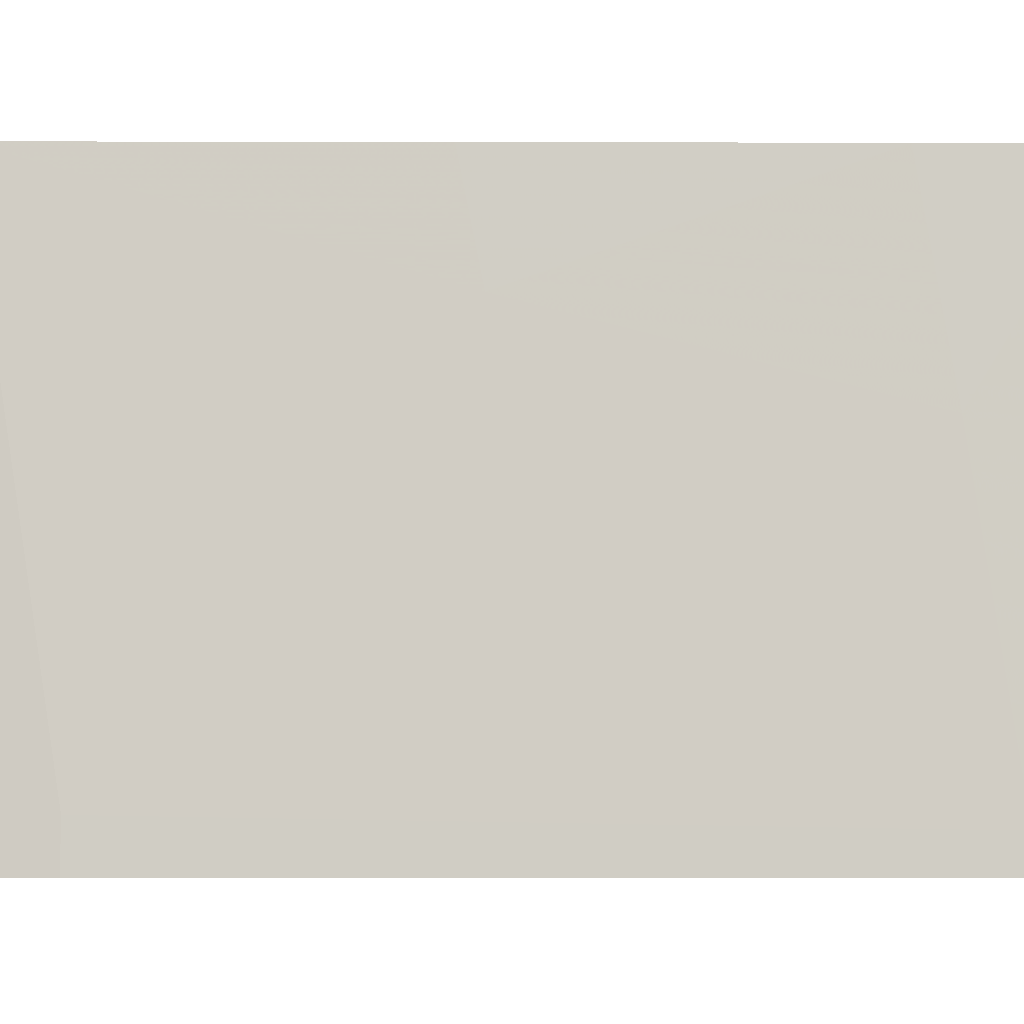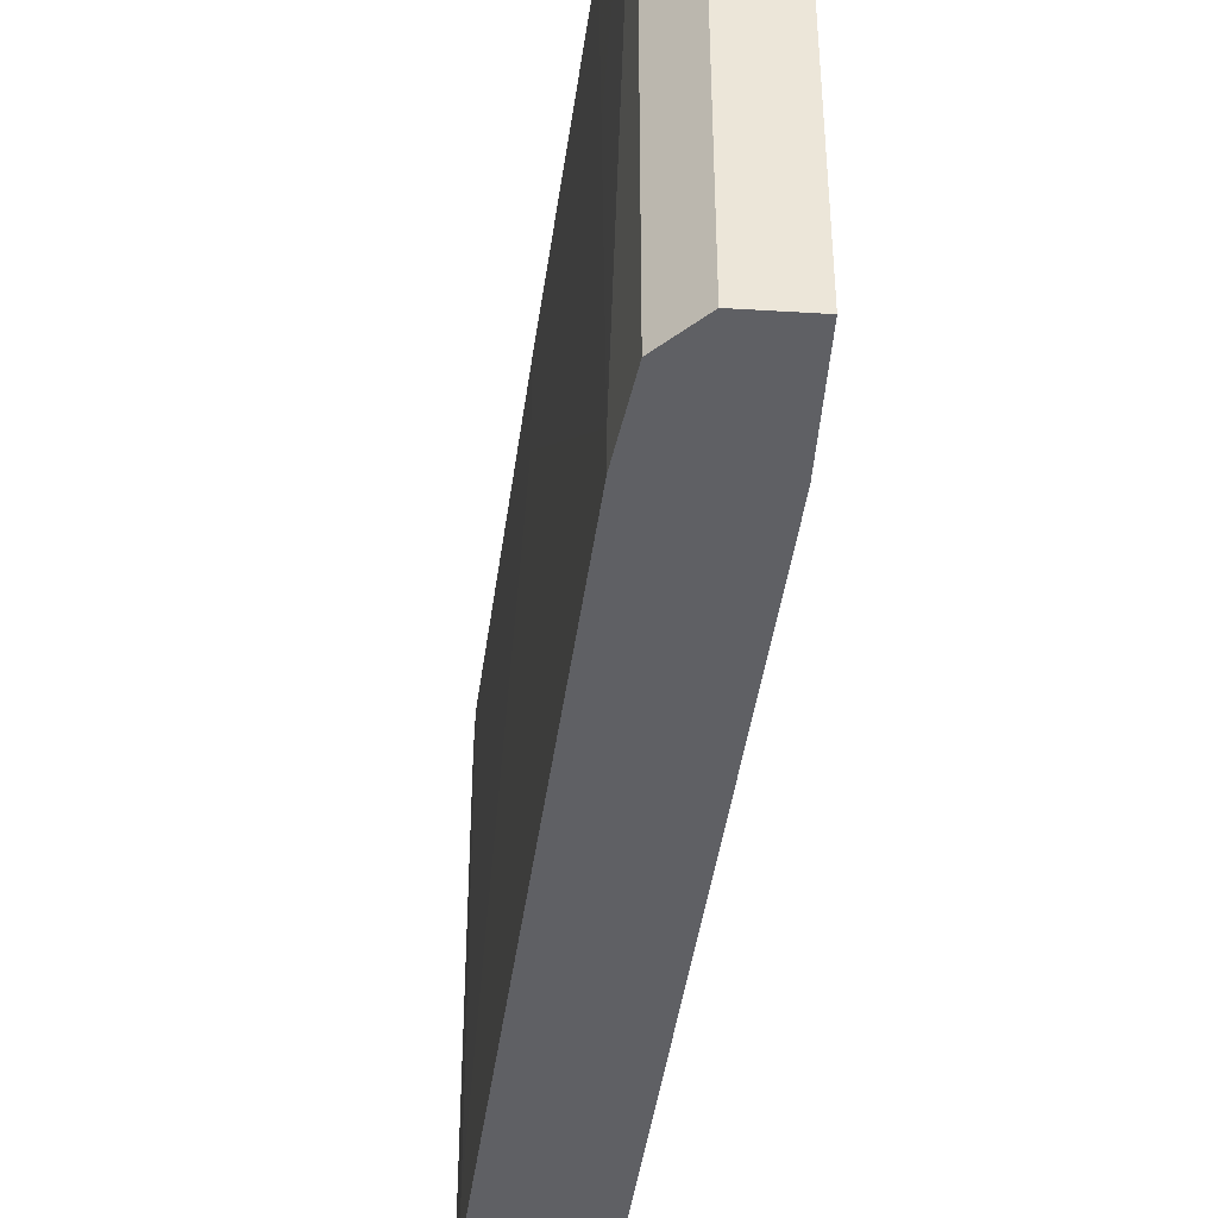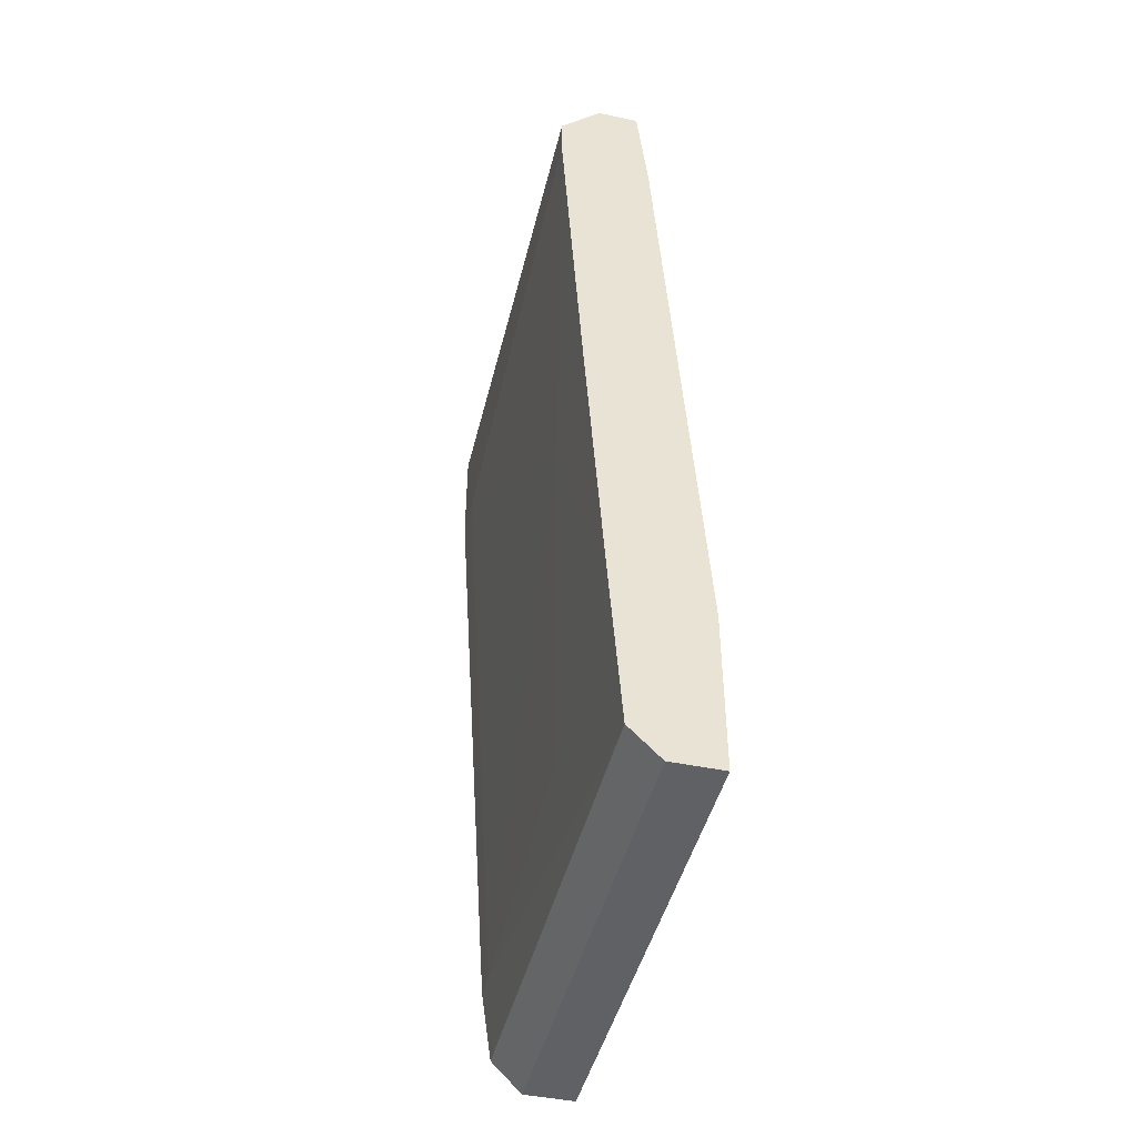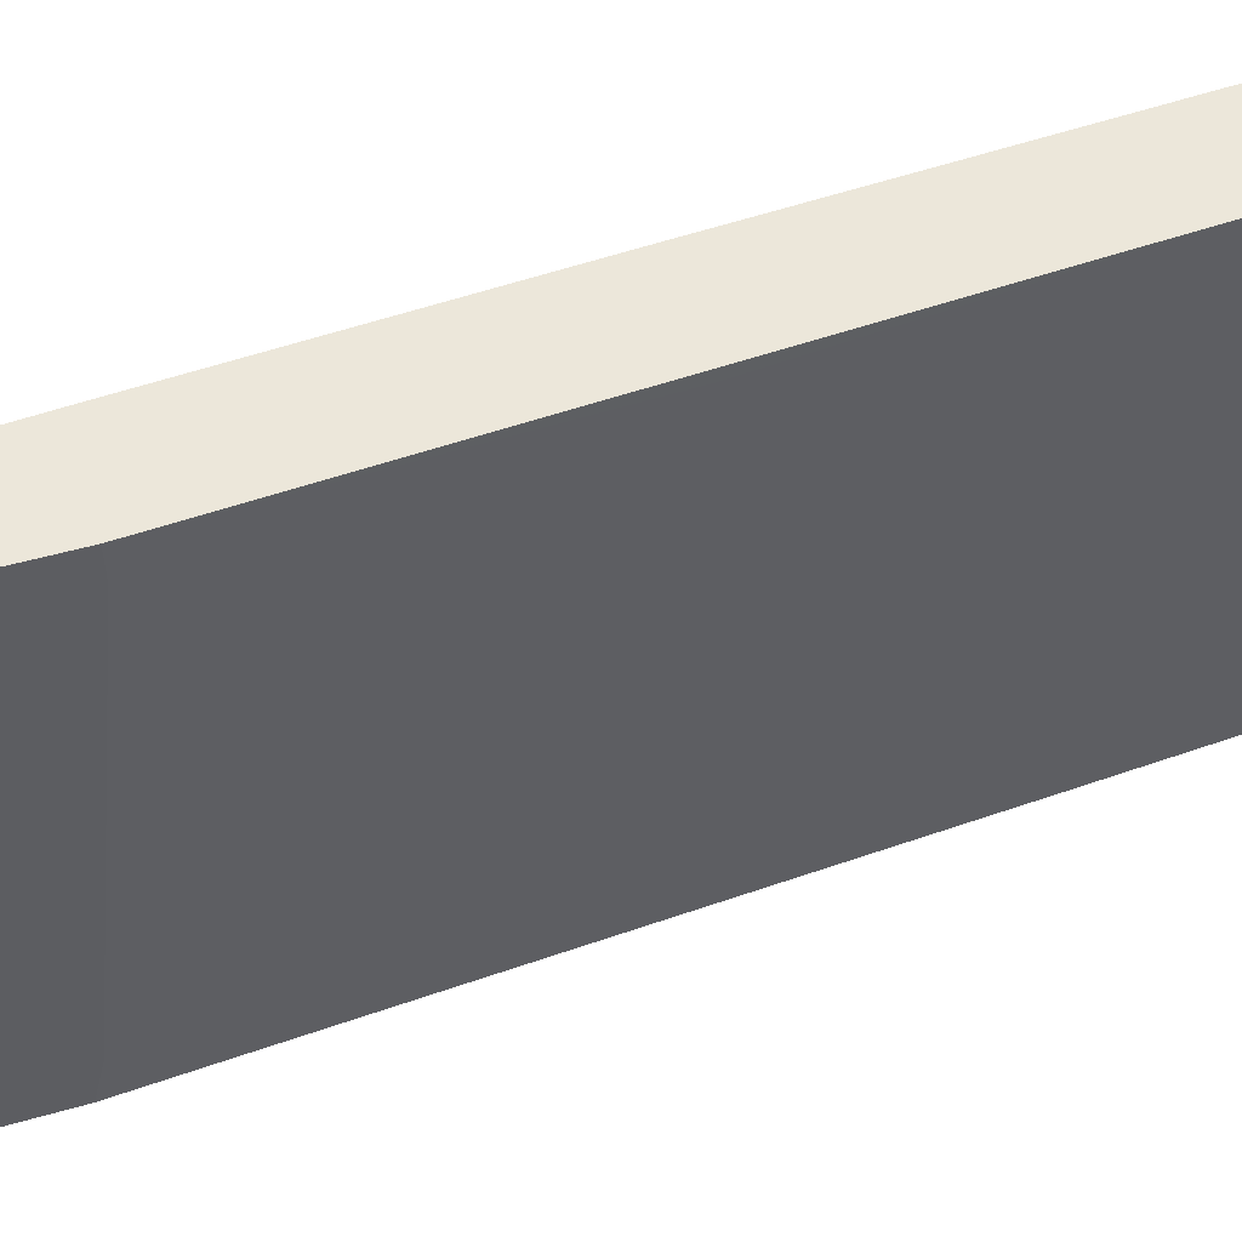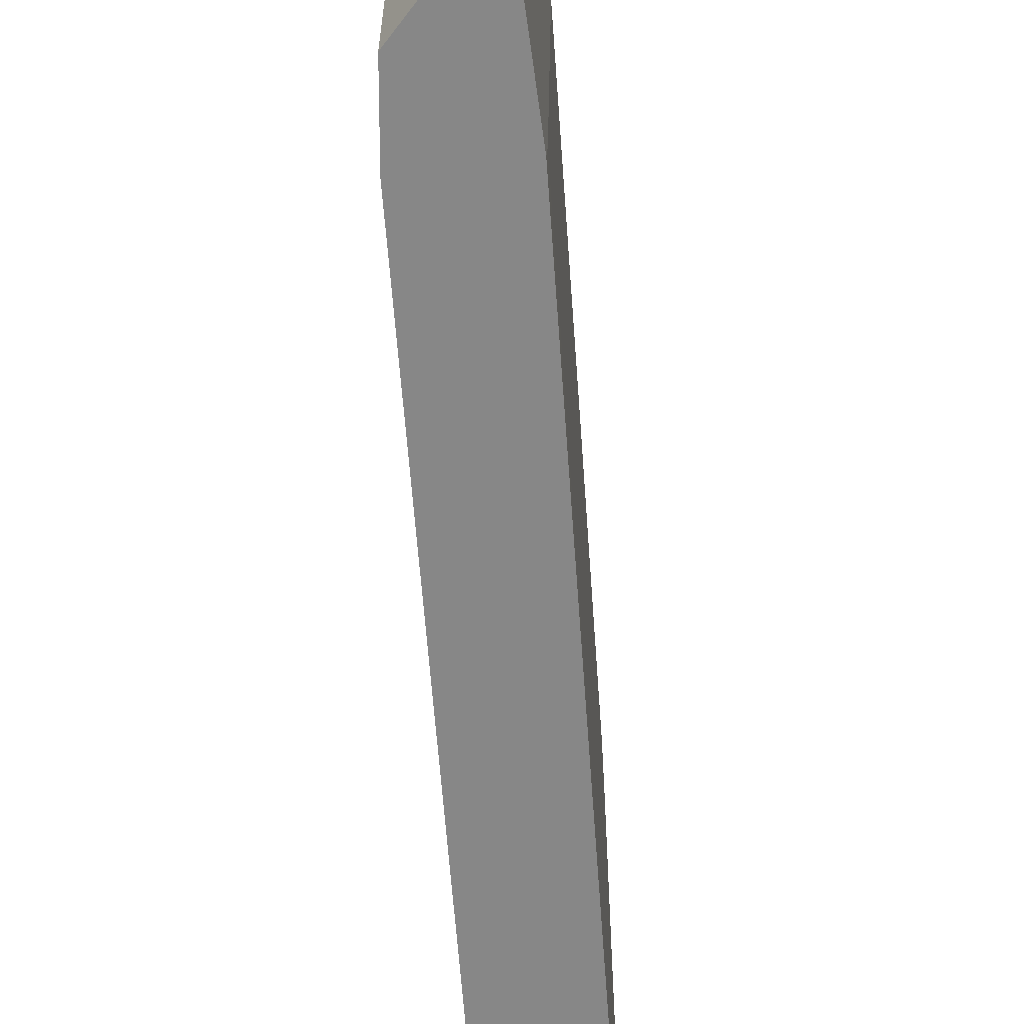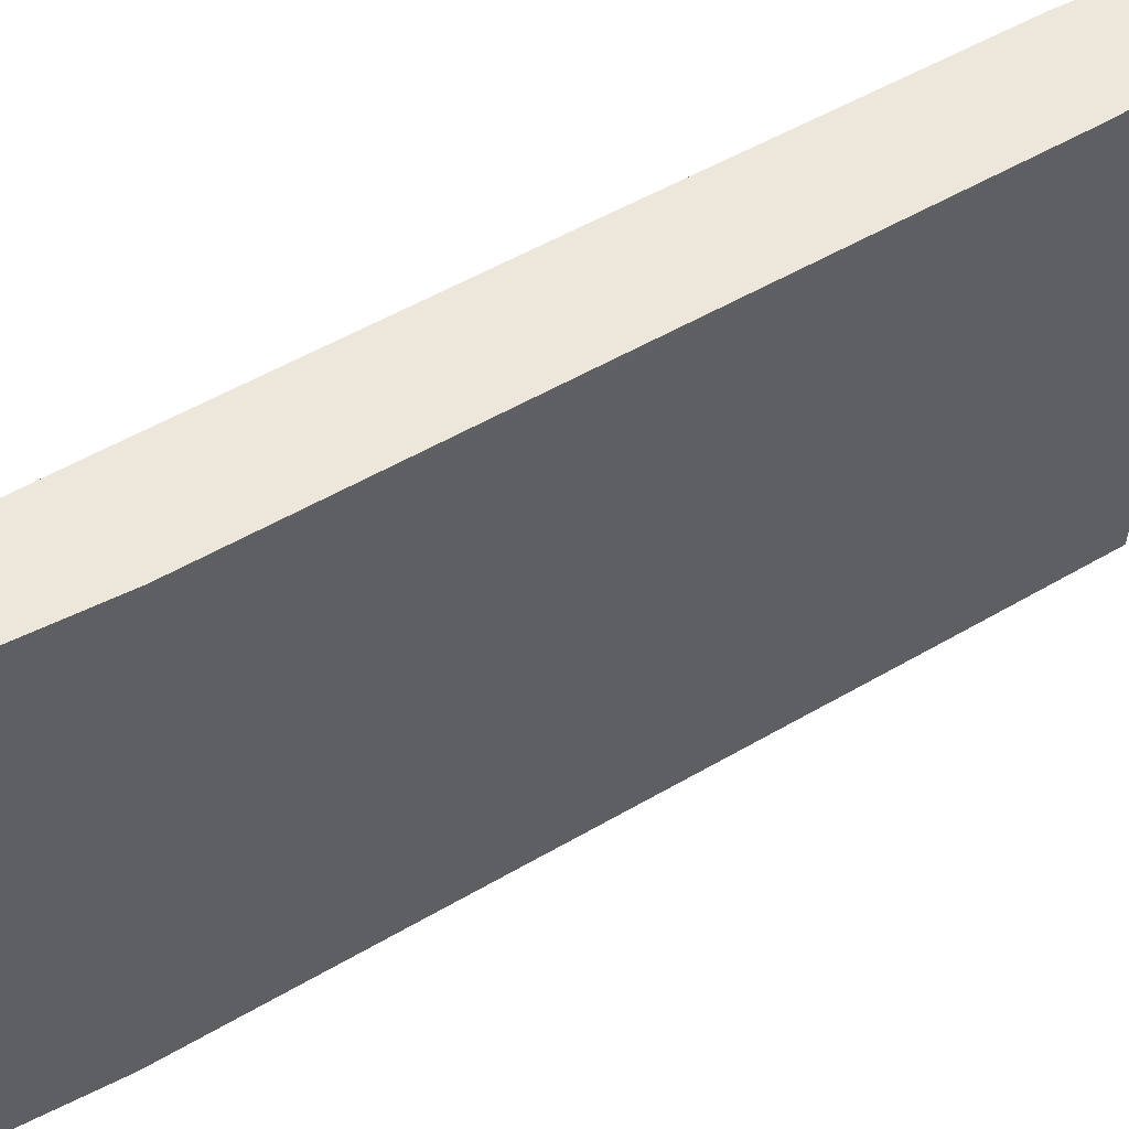
<metadata>
{"format":"obj","ext":"obj","renderer":"f3d","projection":"perspective","resolution":1024,"background":"white","views":[{"elev":-6.2,"azim":-86.7,"up":"+Z"},{"elev":-43.8,"azim":-4.1,"up":"+Z"},{"elev":-45.4,"azim":-13.6,"up":"+Y"},{"elev":51.7,"azim":72.8,"up":"+Z"},{"elev":-62.4,"azim":7.9,"up":"+Z"},{"elev":54.0,"azim":61.9,"up":"+Z"}]}
</metadata>
<code>
v -0.004938 0.02134 -0.03533
v -0.004938 0.02134 -0.03236
v -0.004938 0.02652 0.000205
v -0.004938 0.02948 0.000205
v -0.004938 0.02948 -0.03533
v 0.003203 0.00283 -0.000536
v 0.004683 -0.02455 -0.03533
v 0.004683 -0.03195 0.000205
v 0.004683 -0.03195 -0.03533
v 0.004683 -0.02381 -0.03236
v 0.004683 -0.02011 0.000205
v 0.004683 -0.02011 -0.002017
v -0.001978 -0.02455 -0.0331
v -0.001978 -0.02455 -0.03533
v -0.001978 -0.02158 -0.01312
v -0.001978 0.03245 0.000205
v -0.001978 0.03245 -0.0146
v -0.001978 -0.01936 0.000205
v 0.000982 -0.03195 0.000205
v 0.000982 -0.03195 -0.03533
v 0.000982 0.03245 0.000205
v 0.000982 0.03245 -0.03533
v -0.003457 0.0317 -0.03162
v -0.003457 0.0317 -0.03533
v -0.003457 0.001355 -0.007199
v -0.003457 0.00283 0.000205
v 0.001722 0.02134 -0.03533
v 0.001722 0.02504 0.000205
v 0.001722 0.02504 -0.004977
v 0.001722 0.0243 -0.01164
v -0.001237 -0.02973 0.000205
v -0.001237 -0.02973 -0.03533
v -0.001237 0.03245 -0.03533
f 16 24 23
f 21 31 8
f 1 22 9
f 31 21 4
f 1 9 32
f 21 8 11
f 8 9 11
f 22 1 24
f 9 22 7
f 11 9 7
f 32 31 14
f 1 32 14
f 8 31 19
f 9 8 19
f 31 32 19
f 31 4 26
f 22 21 29
f 1 4 5
f 24 1 5
f 4 24 5
f 21 22 16
f 4 21 16
f 32 9 20
f 9 19 20
f 19 32 20
f 4 1 3
f 26 4 3
f 26 3 25
f 11 7 10
f 21 11 28
f 29 21 28
f 22 24 33
f 16 22 33
f 1 14 2
f 3 1 2
f 25 3 2
f 25 2 13
f 14 31 13
f 2 14 13
f 31 26 18
f 26 25 18
f 7 22 27
f 10 7 27
f 11 10 12
f 22 29 30
f 27 22 30
f 10 27 30
f 12 10 30
f 25 13 15
f 13 31 15
f 31 18 15
f 18 25 15
f 28 11 6
f 29 28 6
f 11 12 6
f 30 29 6
f 12 30 6
f 24 16 17
f 33 24 17
f 16 33 17
f 24 4 23
f 4 16 23

</code>
